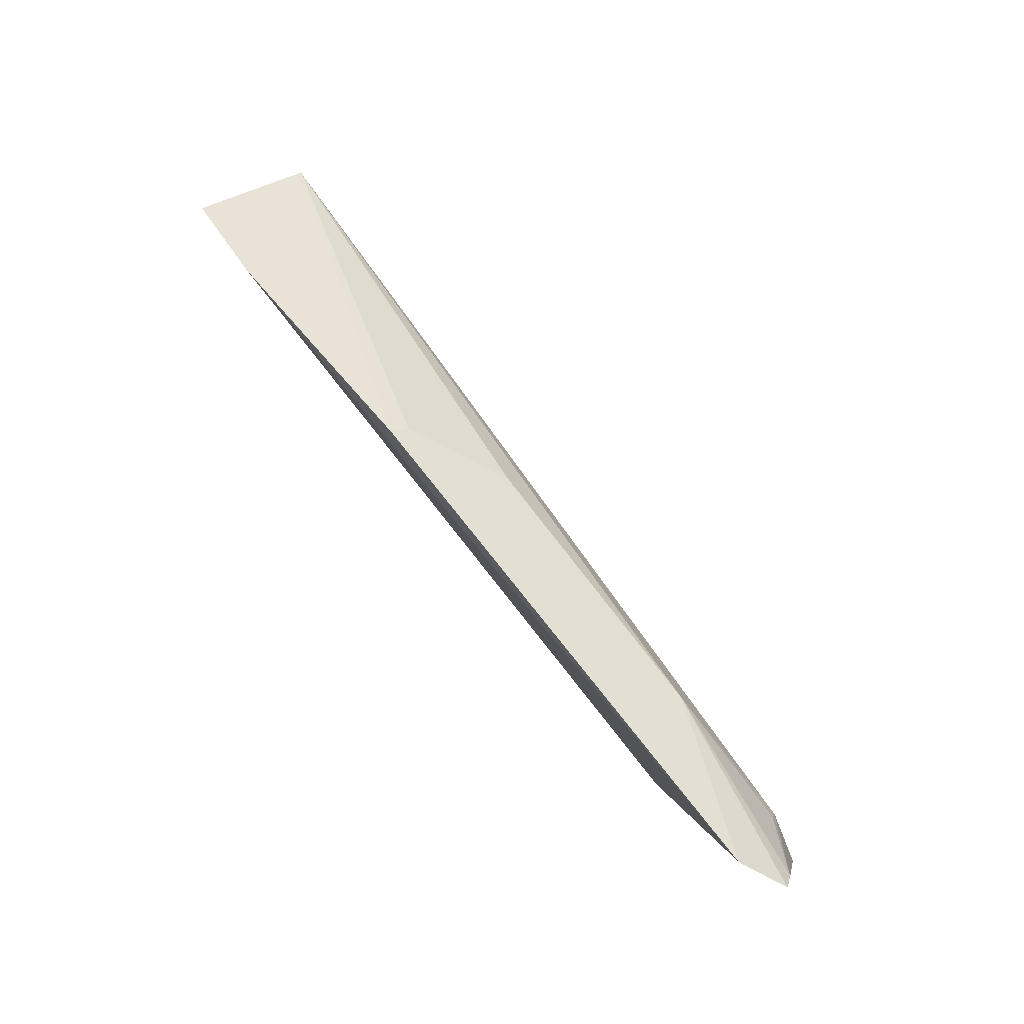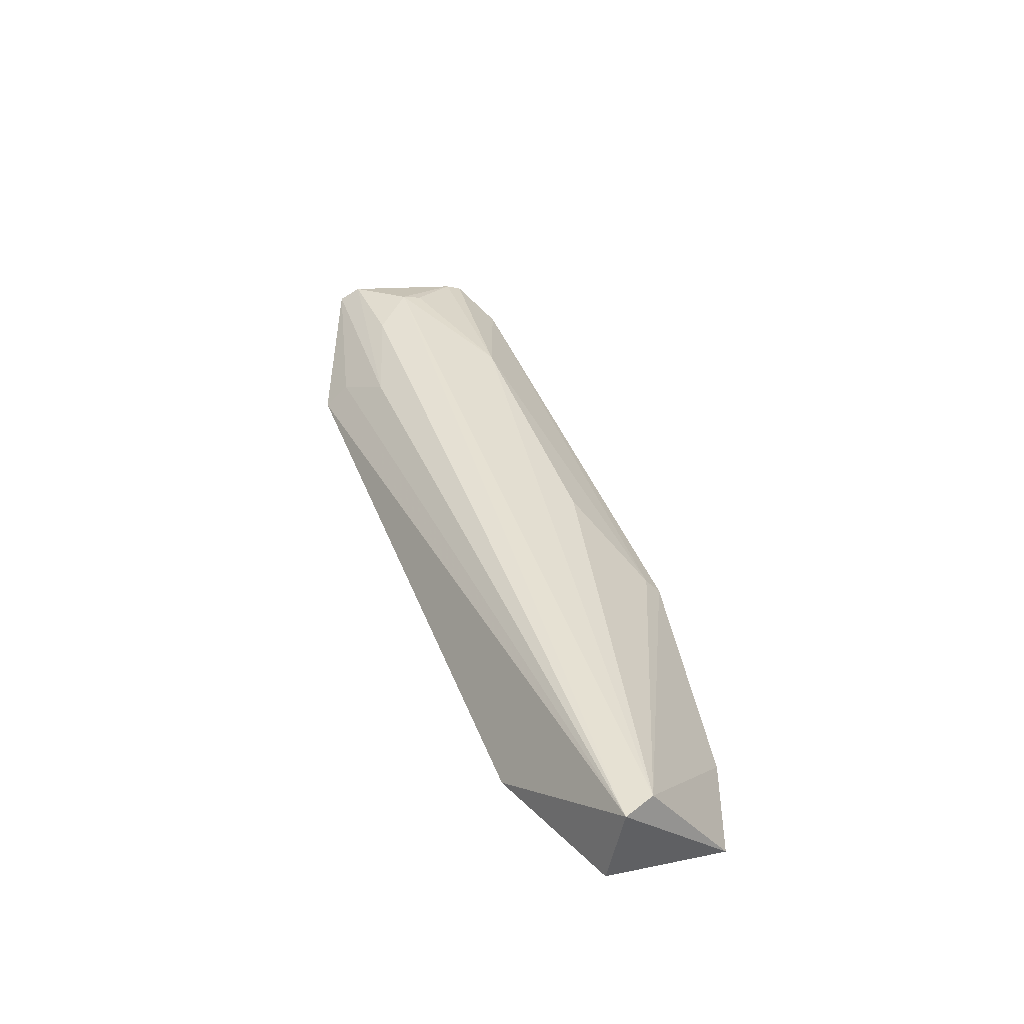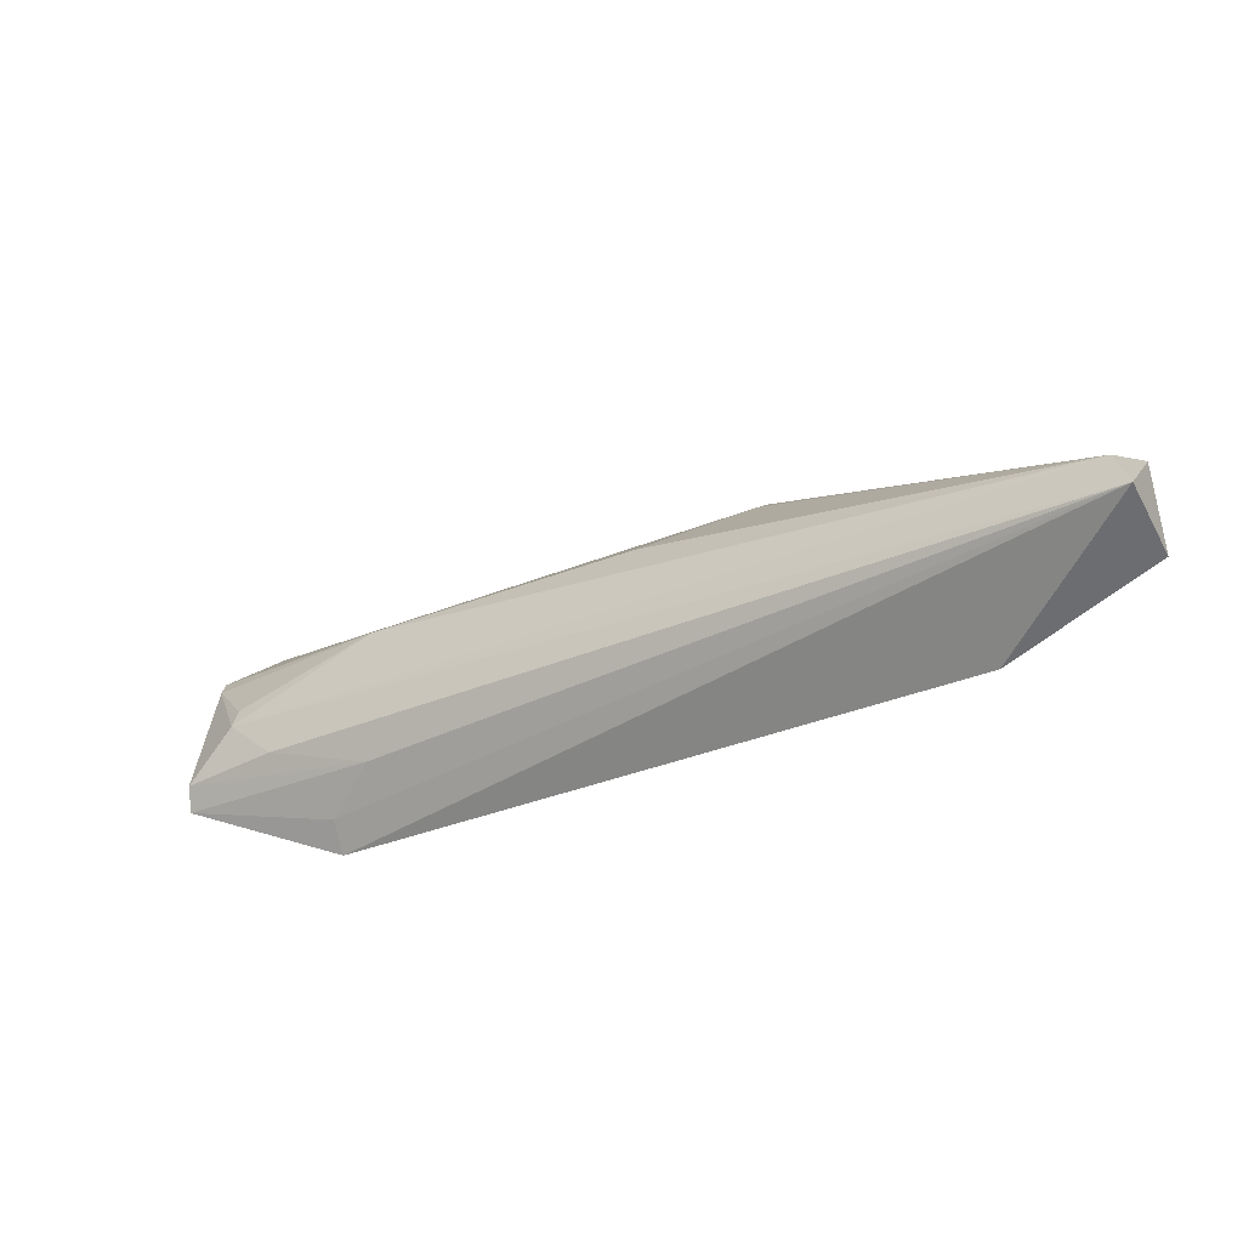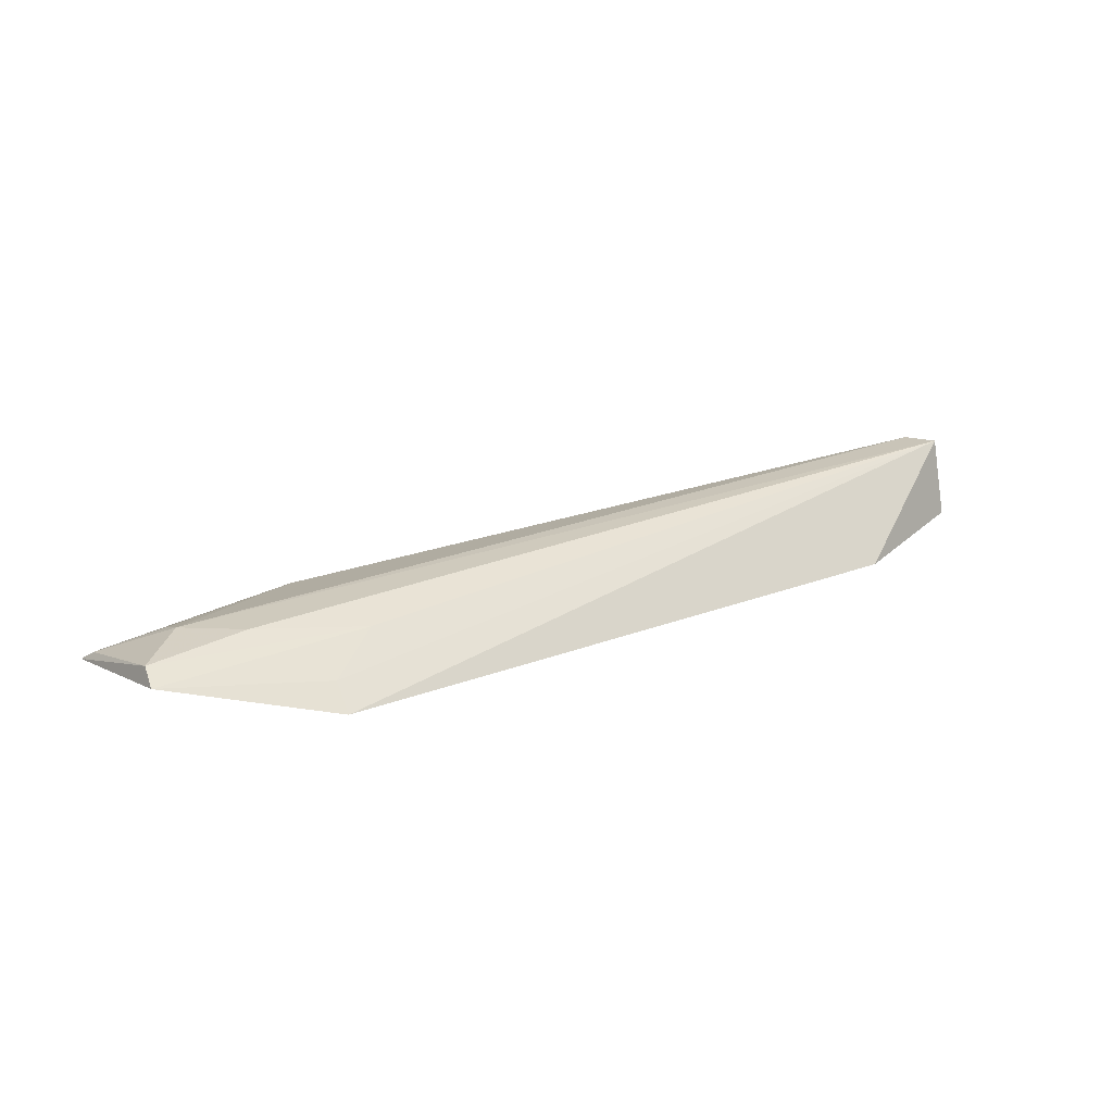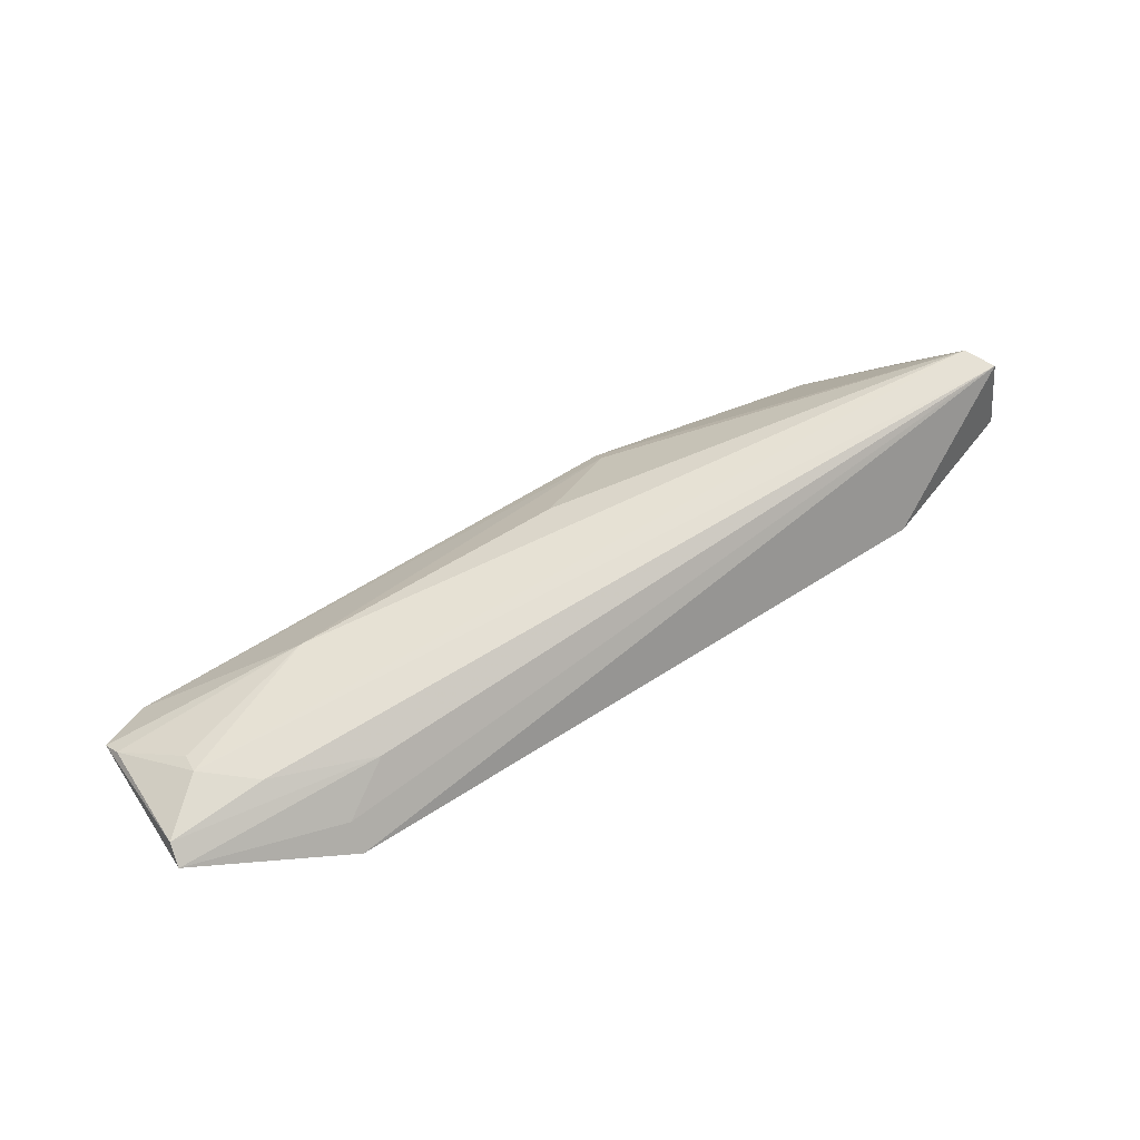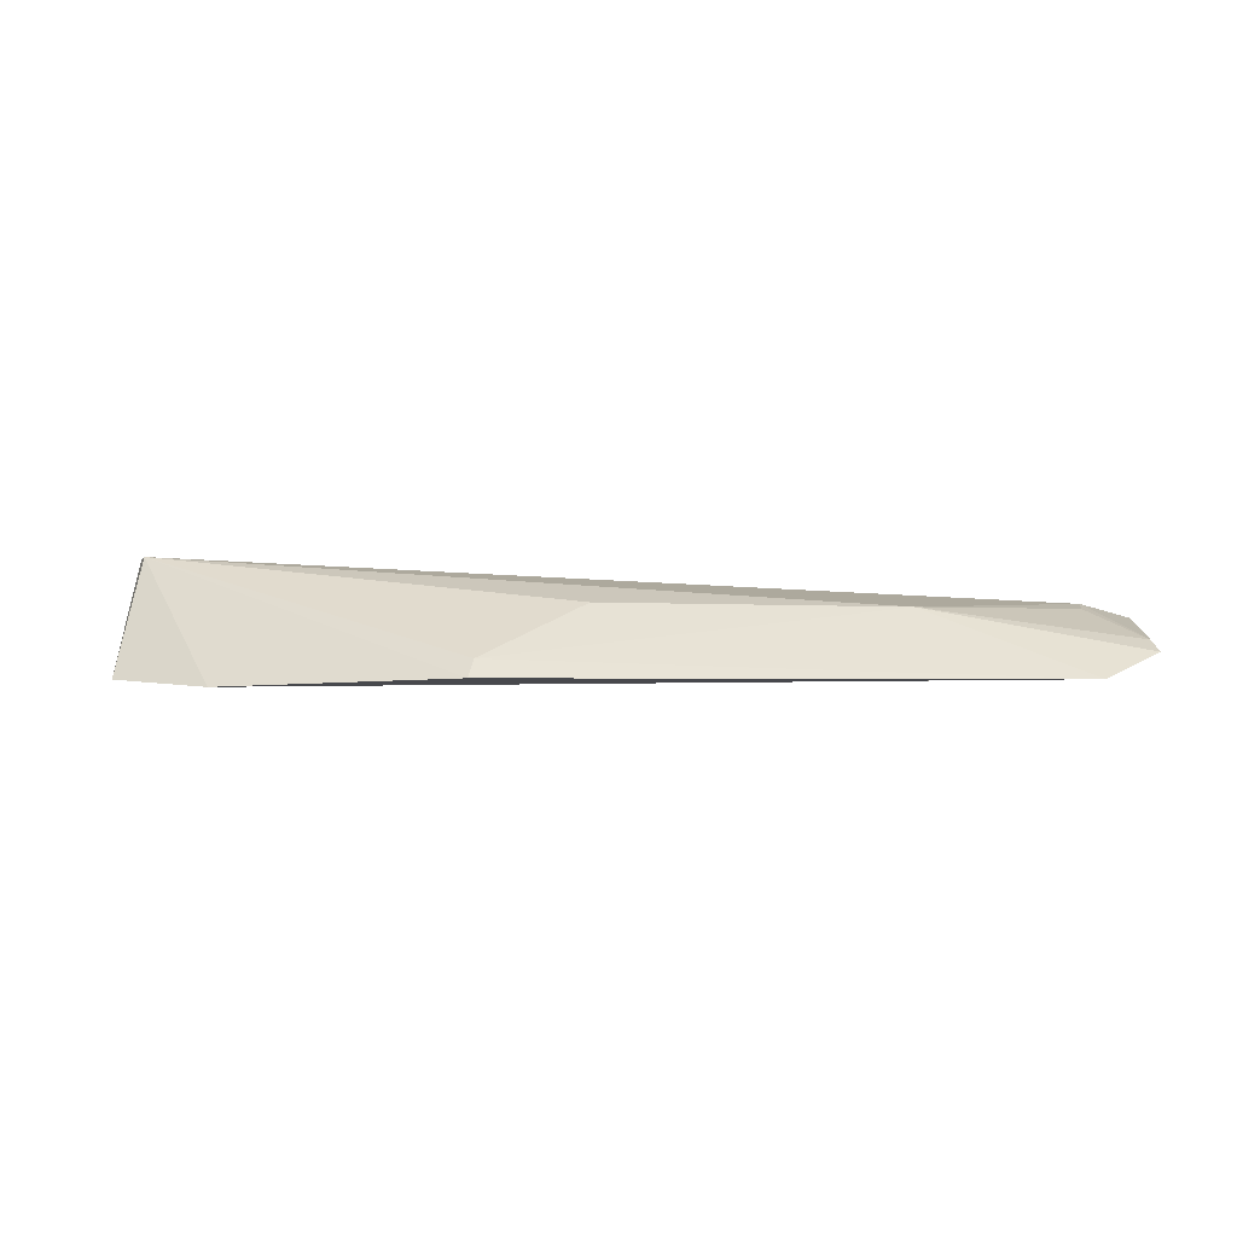
<metadata>
{"format":"obj","ext":"obj","renderer":"f3d","projection":"perspective","resolution":1024,"background":"white","views":[{"elev":79.4,"azim":-128.8,"up":"+Y"},{"elev":42.7,"azim":68.6,"up":"+Z"},{"elev":-36.3,"azim":28.5,"up":"+Y"},{"elev":18.2,"azim":-36.7,"up":"+Z"},{"elev":60.5,"azim":-34.3,"up":"+Z"},{"elev":-3.2,"azim":-175.5,"up":"+Z"}]}
</metadata>
<code>
v 0.007584 0.02944 0.07627
v 0.05354 0.04278 0.08248
v -0.2032 0.06224 0.09068
v -0.2195 0.1133 0.06881
v 0.01965 0.09555 0.06761
v -0.1887 0.03454 0.07101
v 0.05342 0.04792 0.1069
v 0.05049 0.08294 0.07007
v -0.2358 0.05563 0.0831
v -0.085 0.09127 0.09059
v 0.04945 0.05787 0.1067
v -0.2333 0.09923 0.0795
v -0.171 0.05087 0.08783
v -0.05426 0.1103 0.0695
v -0.1721 0.09486 0.08868
v -0.2183 0.07597 0.09045
v -0.2348 0.1047 0.07609
v -0.2342 0.06211 0.0872
v -0.1877 0.04205 0.07831
v -0.05531 0.1058 0.07487
v -0.2178 0.0822 0.08871
f 6 5 1
f 6 4 5
f 7 1 2
f 7 6 1
f 8 2 1
f 8 1 5
f 8 7 2
f 9 4 6
f 11 8 5
f 11 7 8
f 13 7 3
f 14 5 4
f 14 11 5
f 15 11 10
f 16 3 7
f 16 7 11
f 16 11 15
f 17 4 9
f 17 15 4
f 17 12 15
f 18 13 3
f 18 9 13
f 18 3 16
f 18 16 12
f 18 17 9
f 18 12 17
f 19 13 9
f 19 9 6
f 19 6 7
f 19 7 13
f 20 10 11
f 20 11 14
f 20 15 10
f 20 14 4
f 20 4 15
f 21 16 15
f 21 15 12
f 21 12 16

</code>
